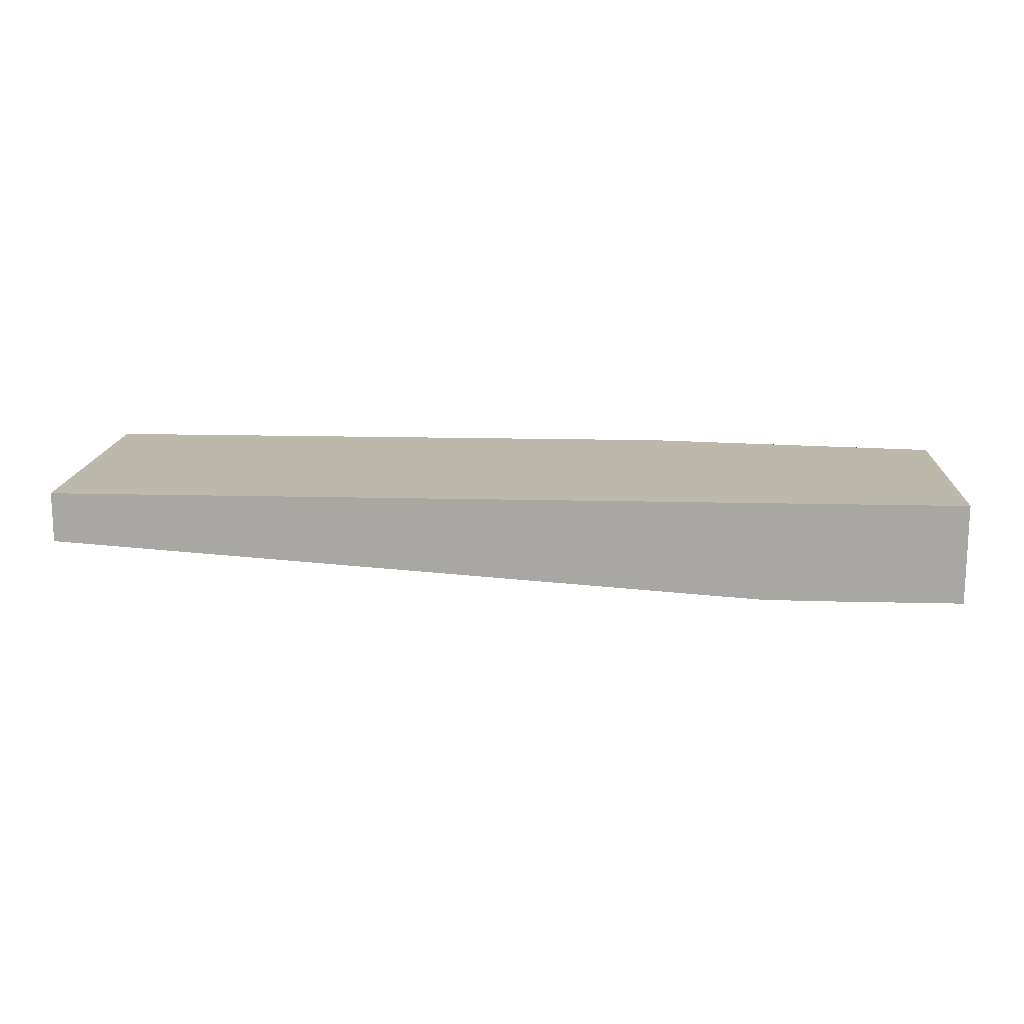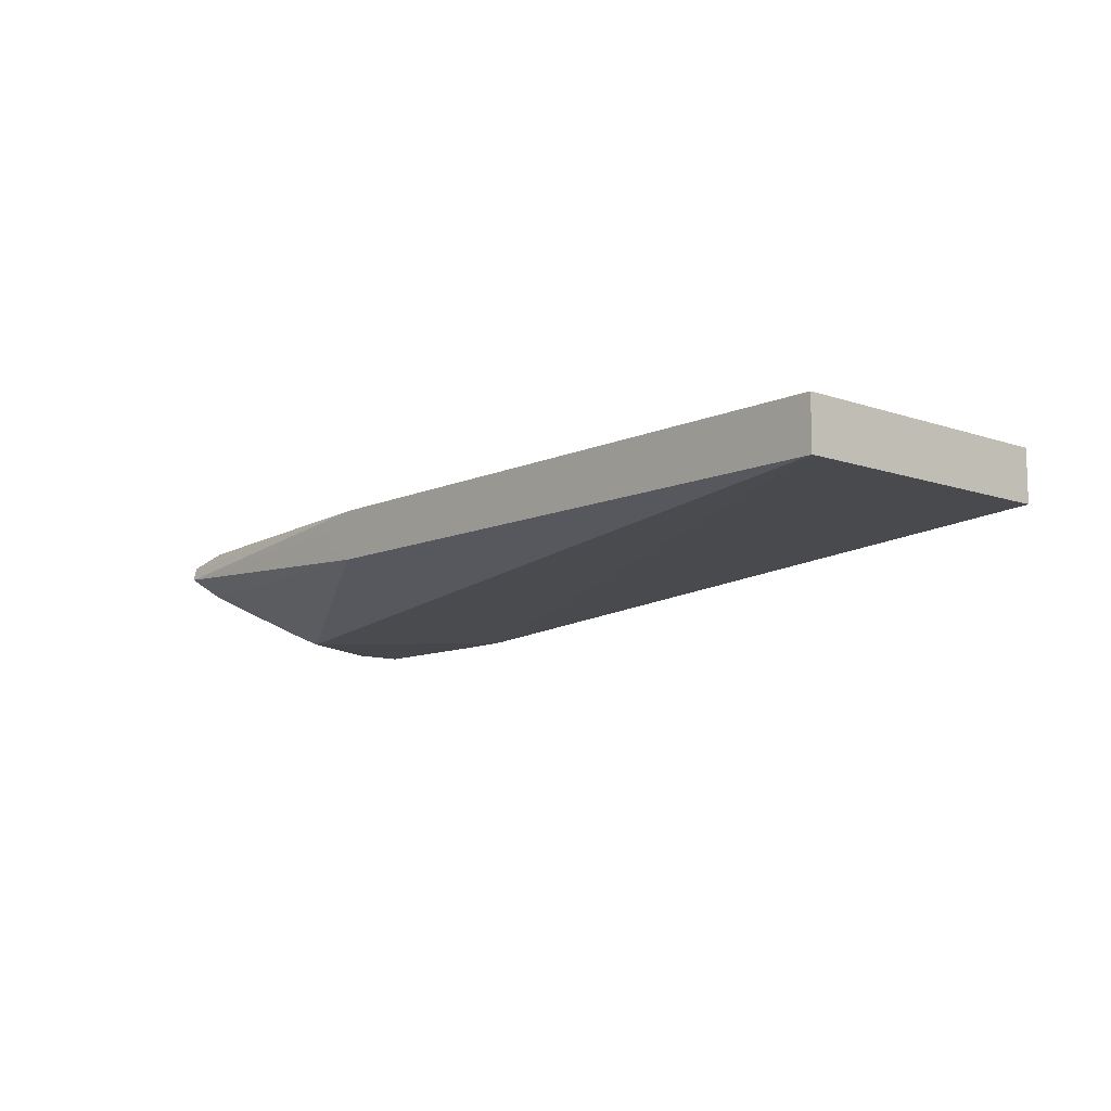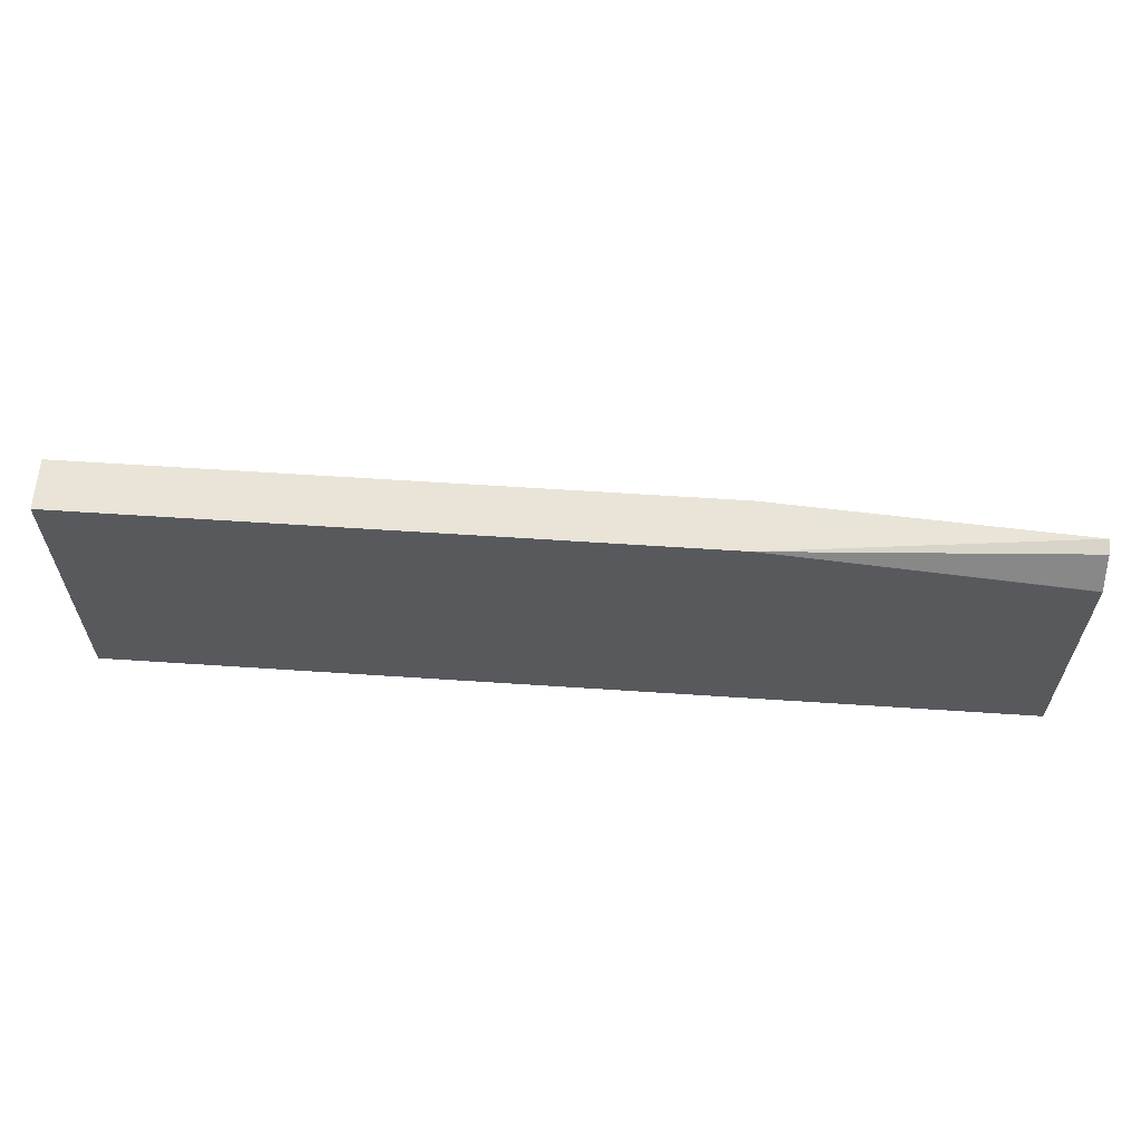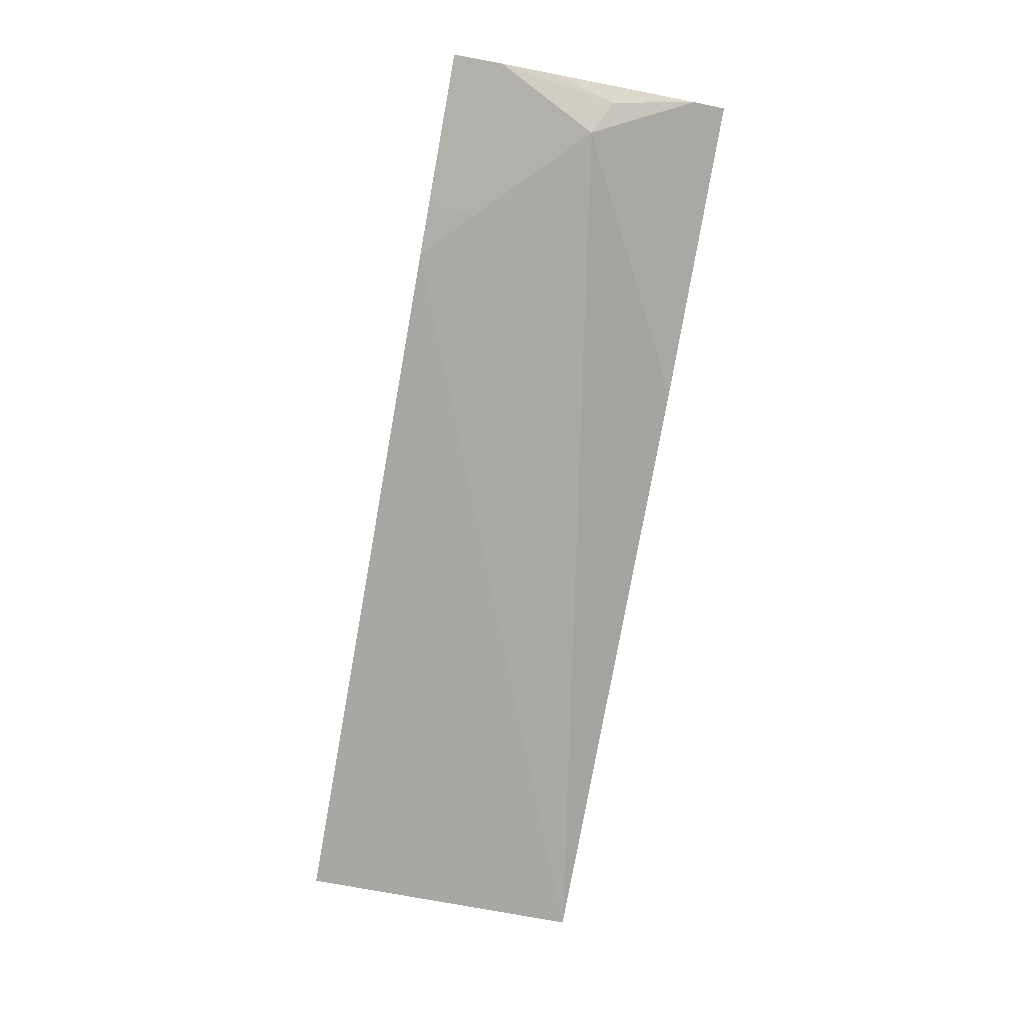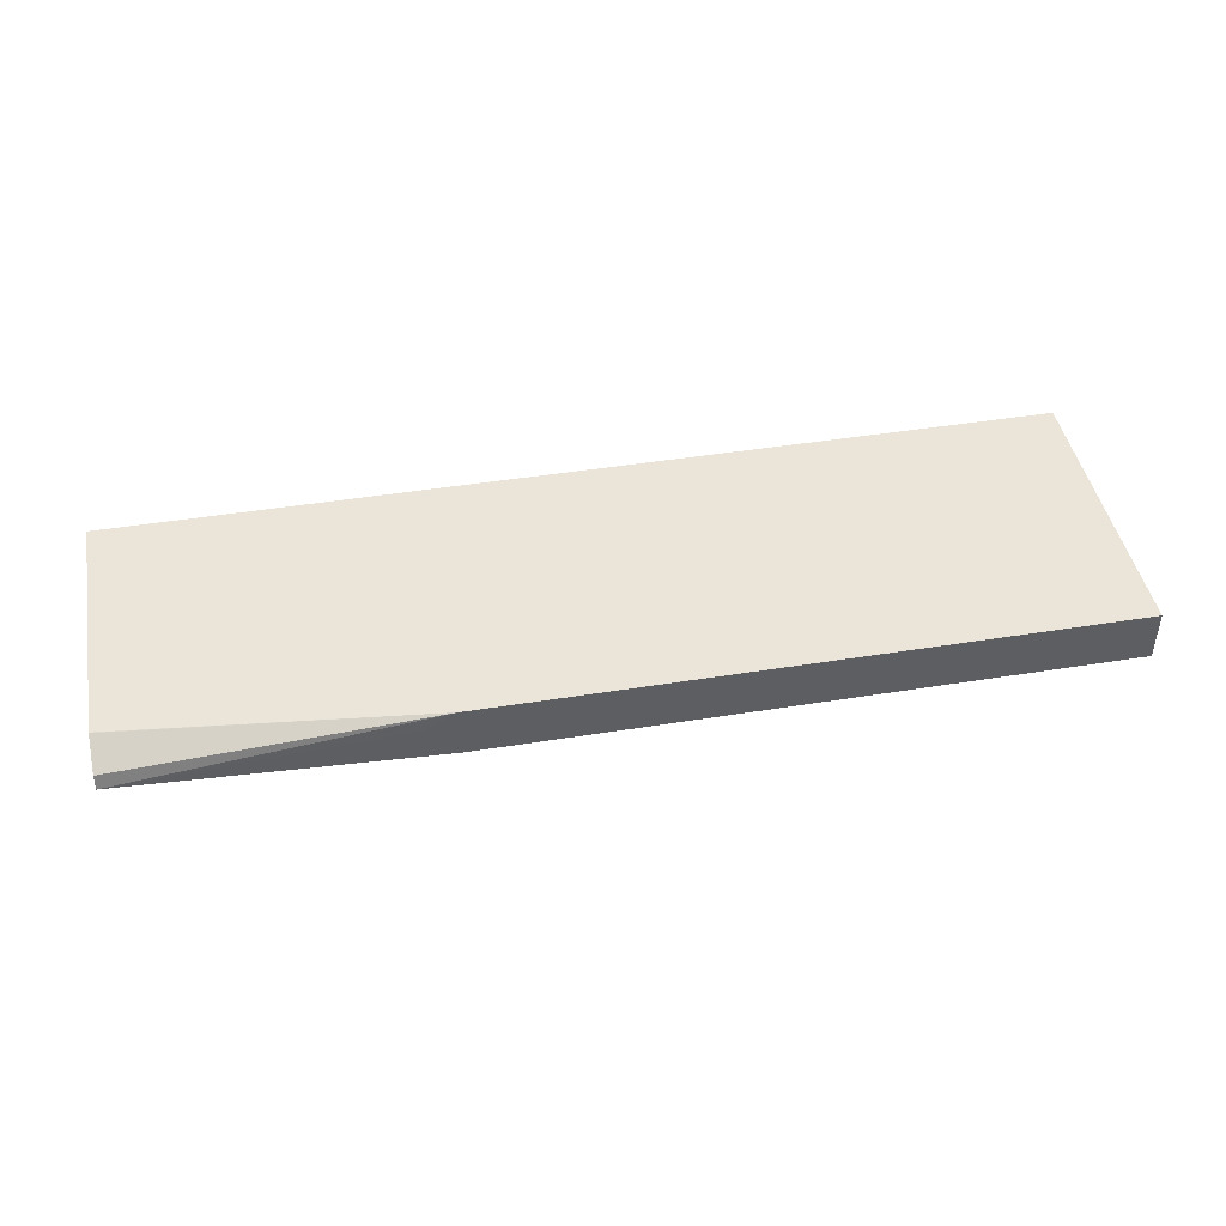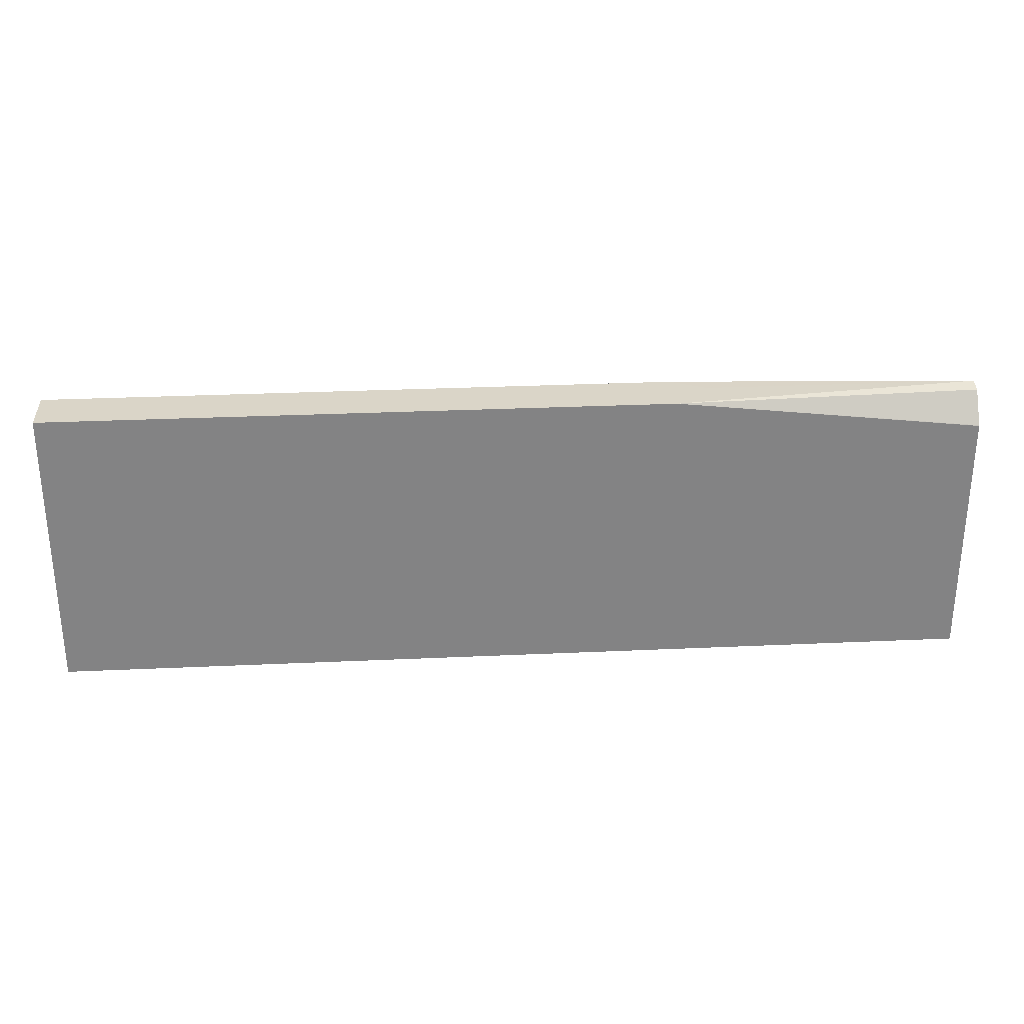
<metadata>
{"format":"obj","ext":"obj","renderer":"f3d","projection":"perspective","resolution":1024,"background":"white","views":[{"elev":14.8,"azim":-176.8,"up":"+Y"},{"elev":-10.2,"azim":48.6,"up":"+Y"},{"elev":60.9,"azim":-176.1,"up":"+Z"},{"elev":-78.5,"azim":-100.3,"up":"+Y"},{"elev":44.5,"azim":-10.7,"up":"+Y"},{"elev":29.1,"azim":176.1,"up":"+Z"}]}
</metadata>
<code>
v -9.38e-05 0.7489 0.0005764
v -9.38e-05 0.7854 0.0005764
v 4.13e-06 0.7488 0.0005764
v -9.38e-05 0.7489 0.01819
v -9.38e-05 0.7854 0.09132
v 0.3333 0.7854 0.0005764
v 4.13e-06 0.7488 0.01827
v 0.05481 0.7488 0.0005764
v -9.38e-05 0.7489 0.01832
v -9.38e-05 0.7853 0.09151
v 0.1096 0.7854 0.1037
v 0.3333 0.7854 0.1037
v 0.3333 0.7671 0.0005764
v 0.006108 0.7549 0.06088
v 0.01828 0.7488 0.05479
v 0.07308 0.7491 0.0005764
v 0.05481 0.7488 0.01827
v -9.38e-05 0.7535 0.03884
v -9.38e-05 0.7781 0.1023
v -9.38e-05 0.7732 0.1035
v 0.09743 0.7793 0.1037
v 0.3333 0.7671 0.1037
v -9.38e-05 0.7671 0.09132
v 0.1096 0.7671 0.1037
v 0.03656 0.7488 0.03654
v 0.1038 0.77 0.1037
v 0.09743 0.7732 0.1037
f 11 22 12
f 8 16 17
f 9 14 18
f 10 19 11
f 11 19 20
f 11 20 21
f 11 21 27
f 11 27 26
f 11 26 24
f 11 24 22
f 13 22 16
f 20 27 21
f 14 15 23
f 15 24 23
f 15 25 22
f 15 22 24
f 16 22 17
f 17 22 25
f 20 23 24
f 20 24 26
f 20 26 27
f 7 15 14
f 14 23 18
f 6 22 13
f 7 14 9
f 5 10 11
f 6 12 22
f 1 6 13
f 1 13 16
f 1 16 8
f 1 8 3
f 1 3 7
f 1 7 4
f 1 4 9
f 1 9 18
f 1 18 23
f 1 23 20
f 1 20 19
f 1 2 6
f 1 10 5
f 1 5 2
f 2 5 11
f 2 11 12
f 2 12 6
f 3 8 17
f 3 17 25
f 3 25 15
f 3 15 7
f 4 7 9
f 1 19 10

</code>
